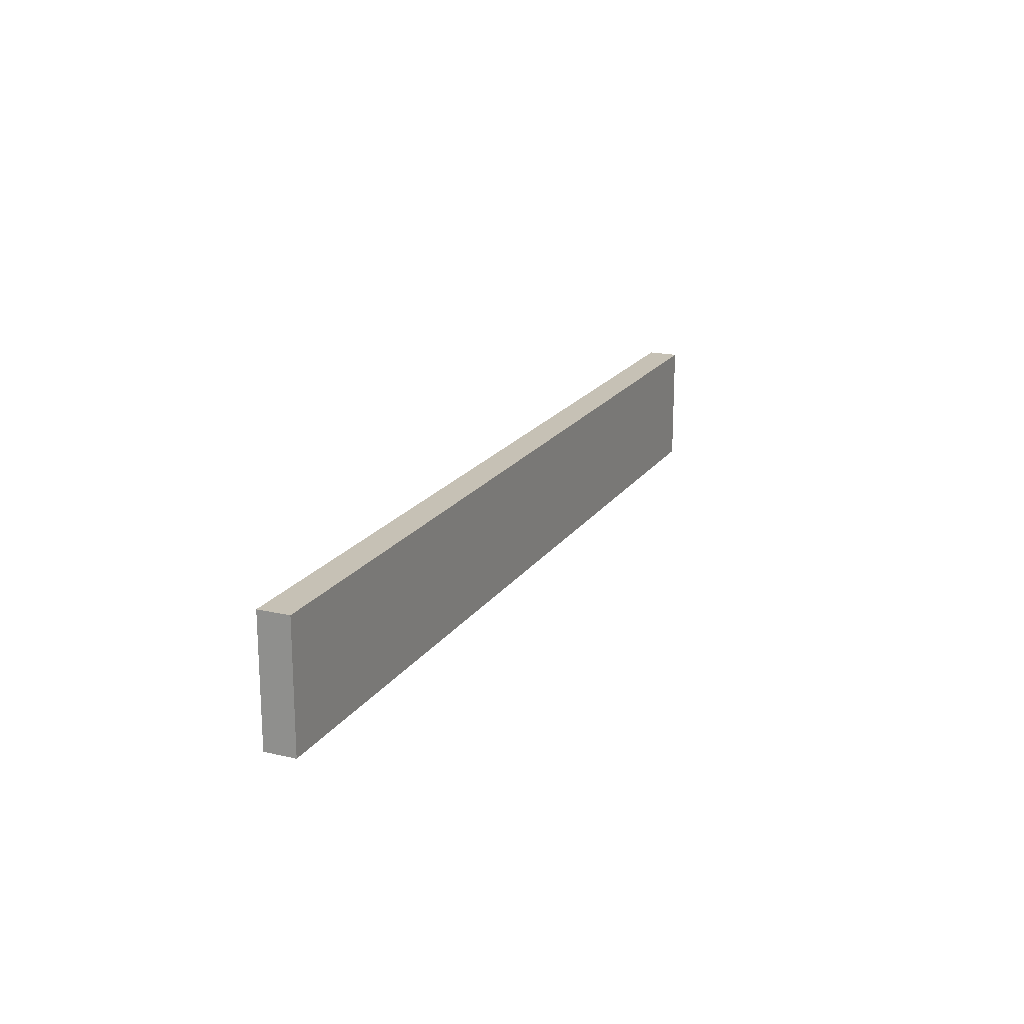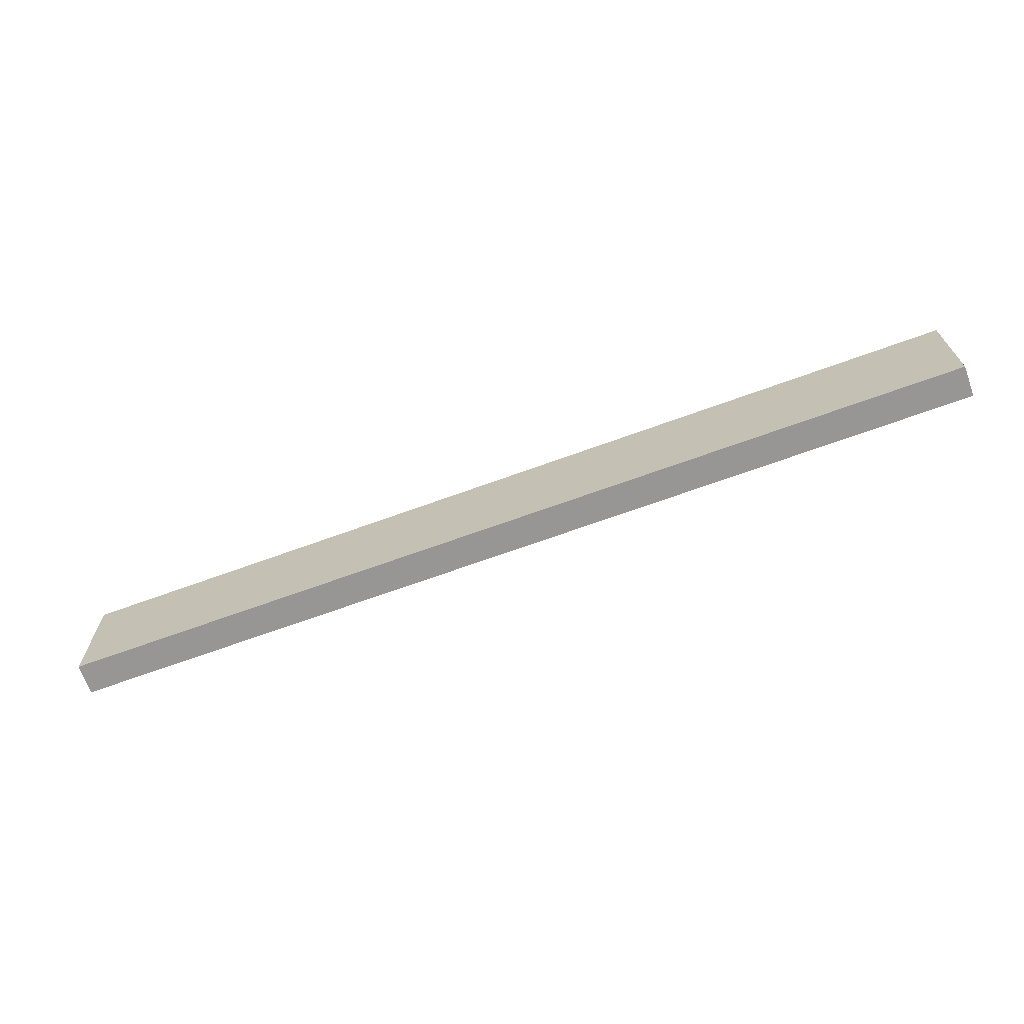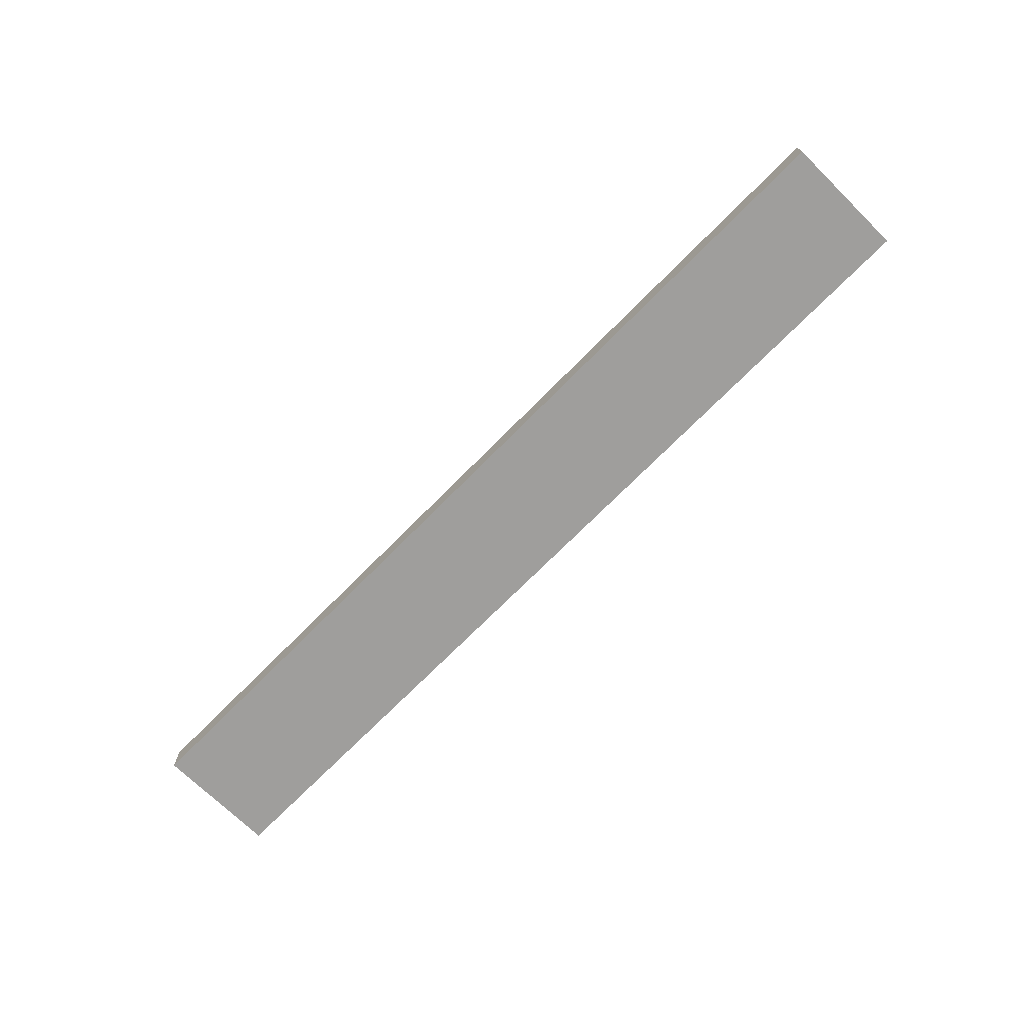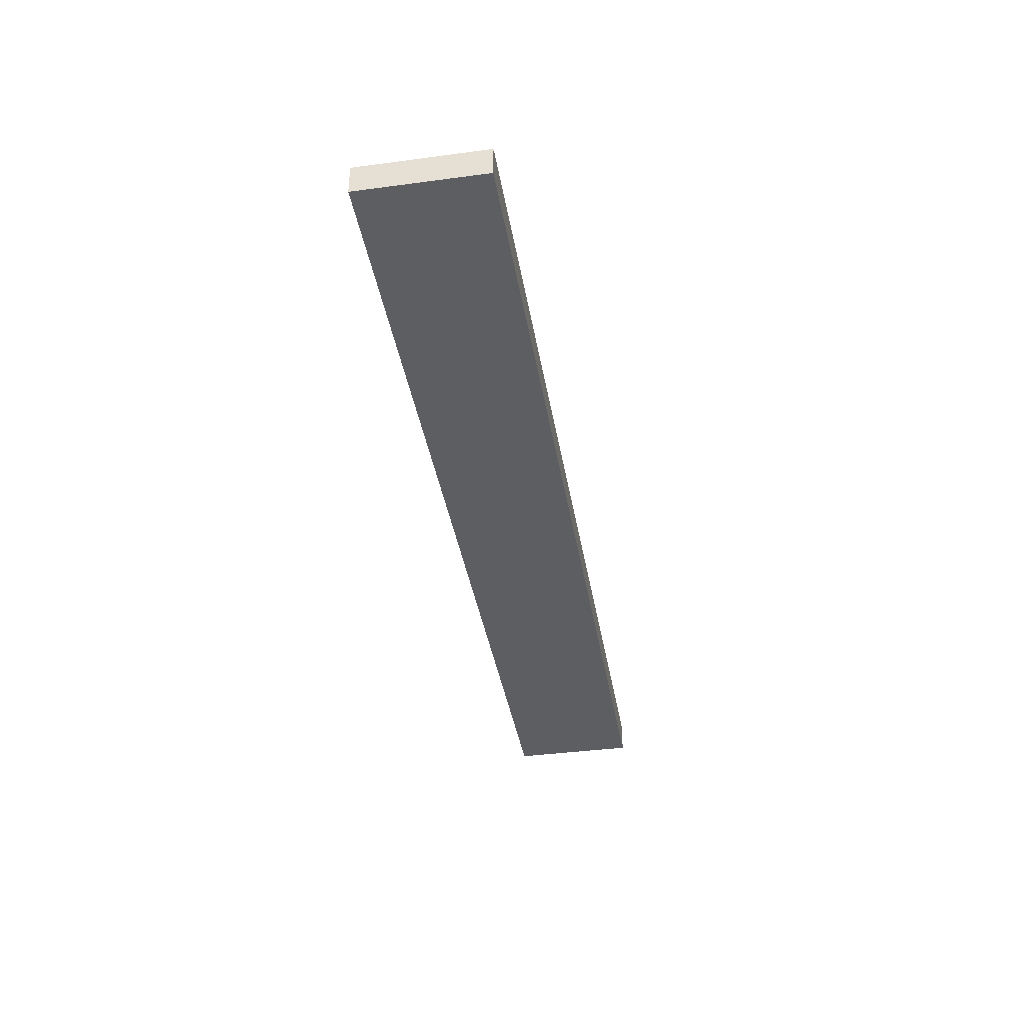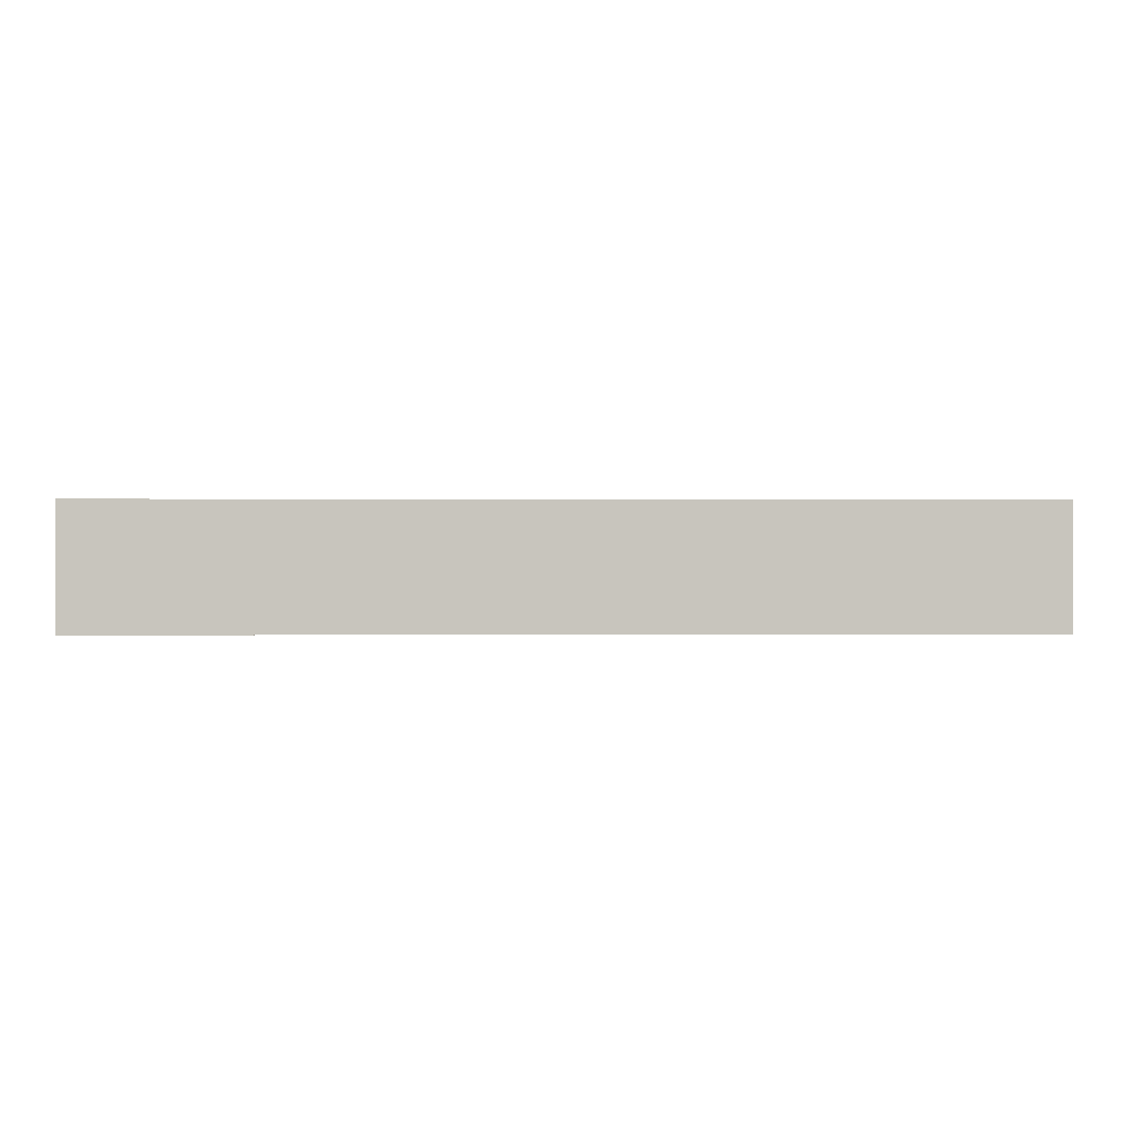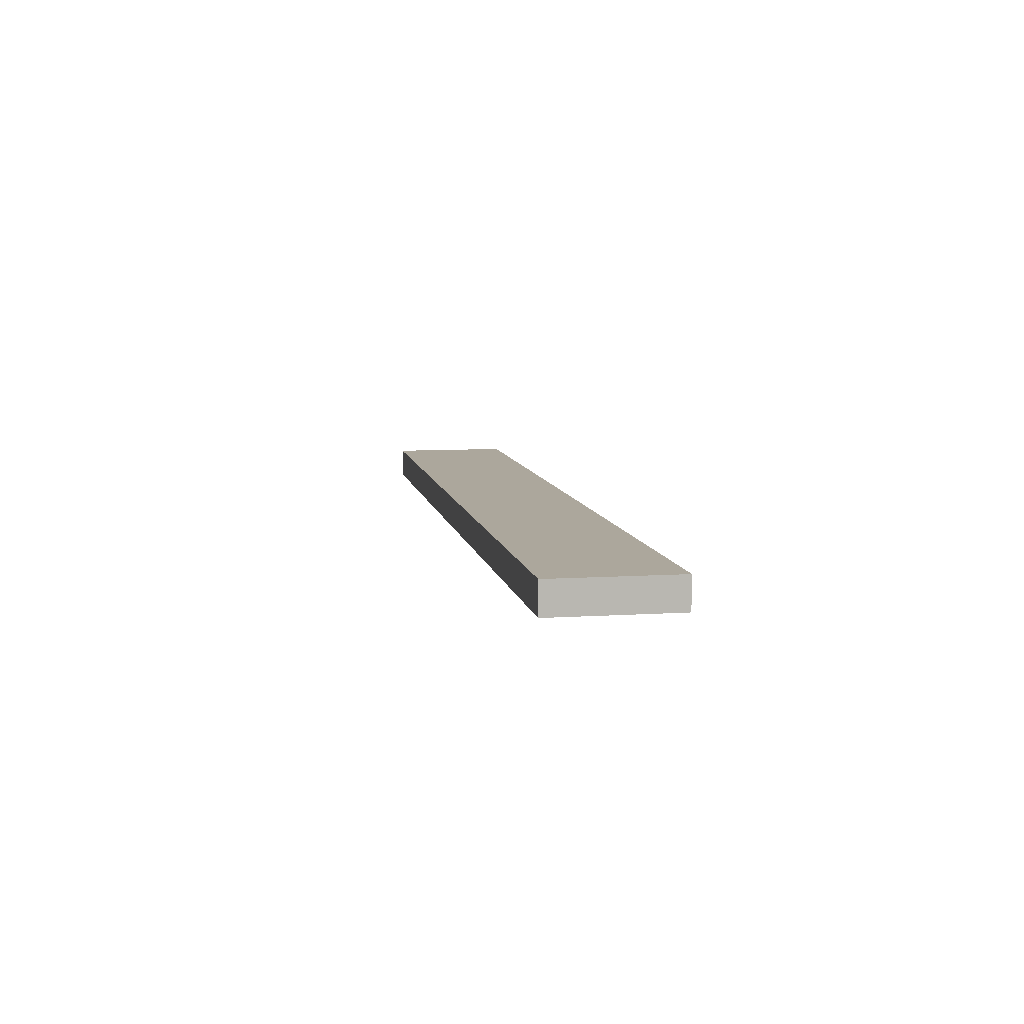
<metadata>
{"format":"obj","ext":"obj","renderer":"f3d","projection":"perspective","resolution":1024,"background":"white","views":[{"elev":18.8,"azim":-66.3,"up":"+Y"},{"elev":-68.0,"azim":-159.9,"up":"+Y"},{"elev":-71.0,"azim":45.5,"up":"+Z"},{"elev":-38.9,"azim":-80.5,"up":"+Z"},{"elev":0.1,"azim":178.7,"up":"+Y"},{"elev":8.3,"azim":79.9,"up":"+Z"}]}
</metadata>
<code>
o TB1B1/TB1B/mesh22/mesh22-geometry#mesh22-geometry
v -0.1056 -0.1333 -0.3852
v -0.6673 -0.2082 -0.3852
v -0.1056 -0.2082 -0.3852
v -0.6673 -0.1333 -0.3852
v -0.1056 -0.2082 -0.404
v -0.6673 -0.1333 -0.404
v -0.6673 -0.2082 -0.404
v -0.1056 -0.1333 -0.404
f 1 2 3
f 2 1 4
f 2 5 3
f 5 1 3
f 1 6 4
f 6 2 4
f 5 2 7
f 1 5 8
f 6 1 8
f 2 6 7
f 6 5 7
f 5 6 8
f 3 2 1
f 4 1 2
f 3 5 2
f 3 1 5
f 4 6 1
f 4 2 6
f 7 2 5
f 8 5 1
f 8 1 6
f 7 6 2
f 7 5 6
f 8 6 5

</code>
